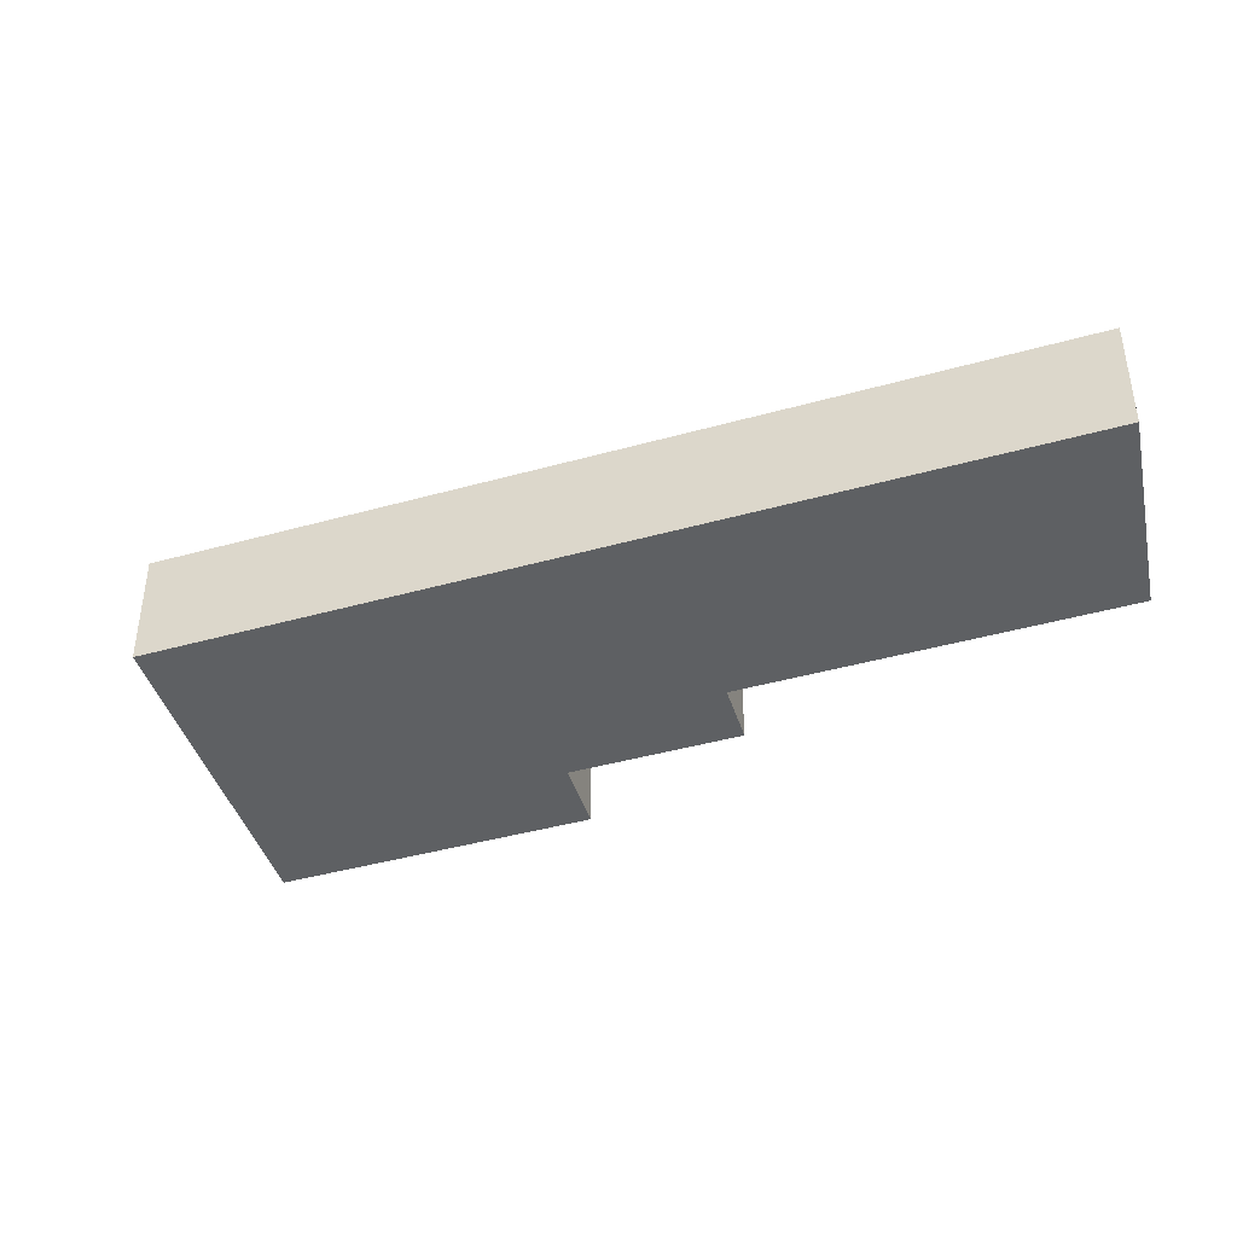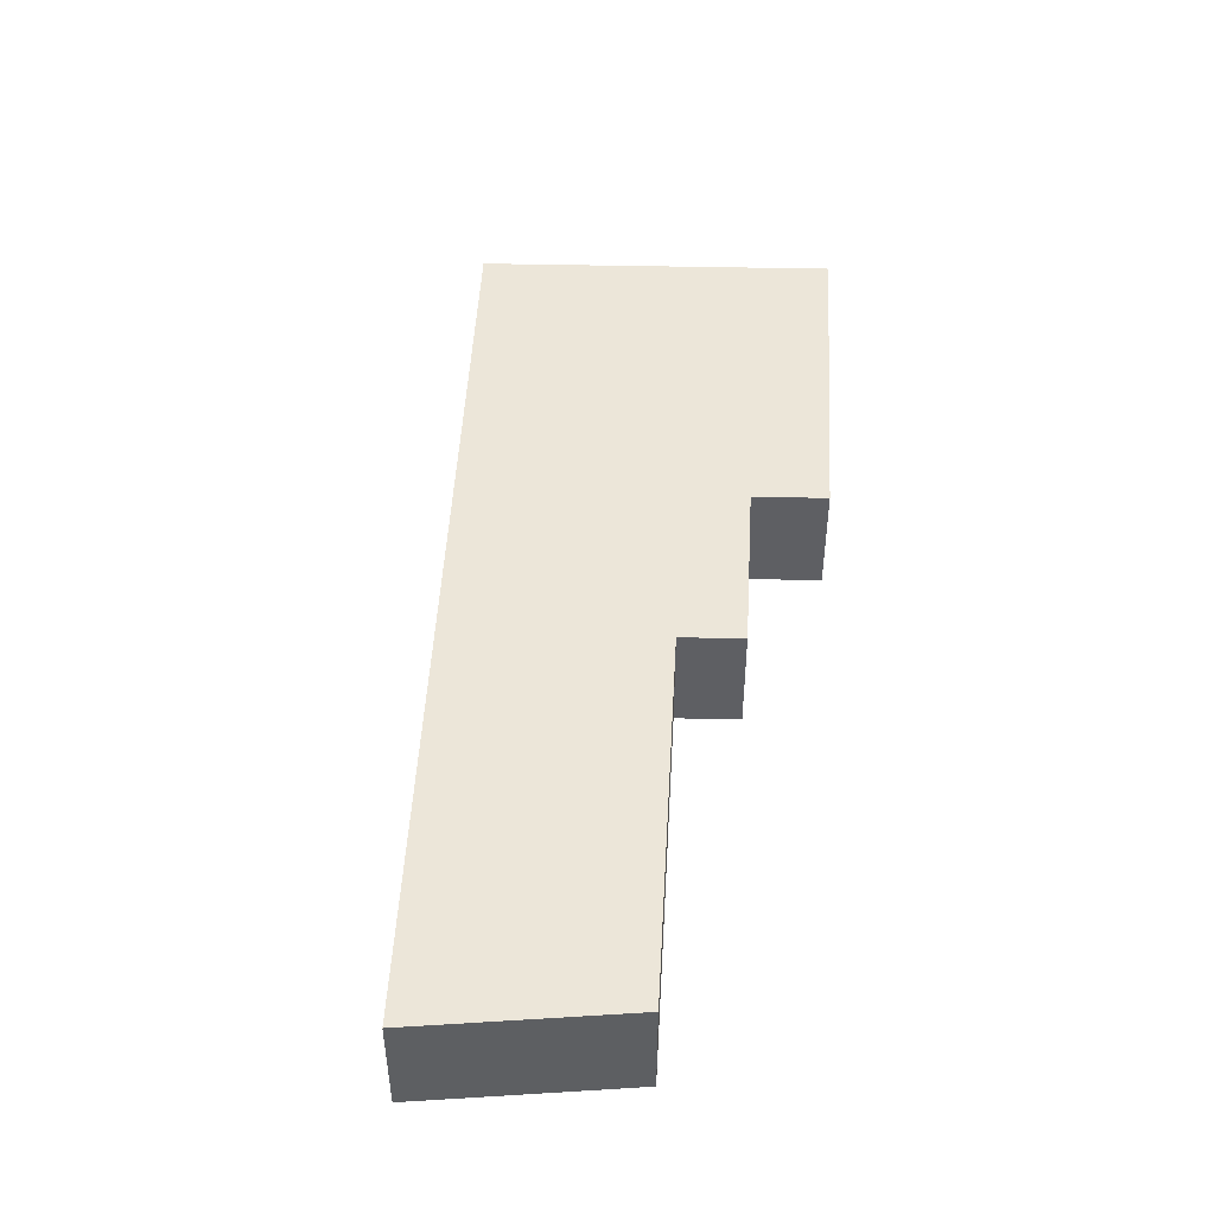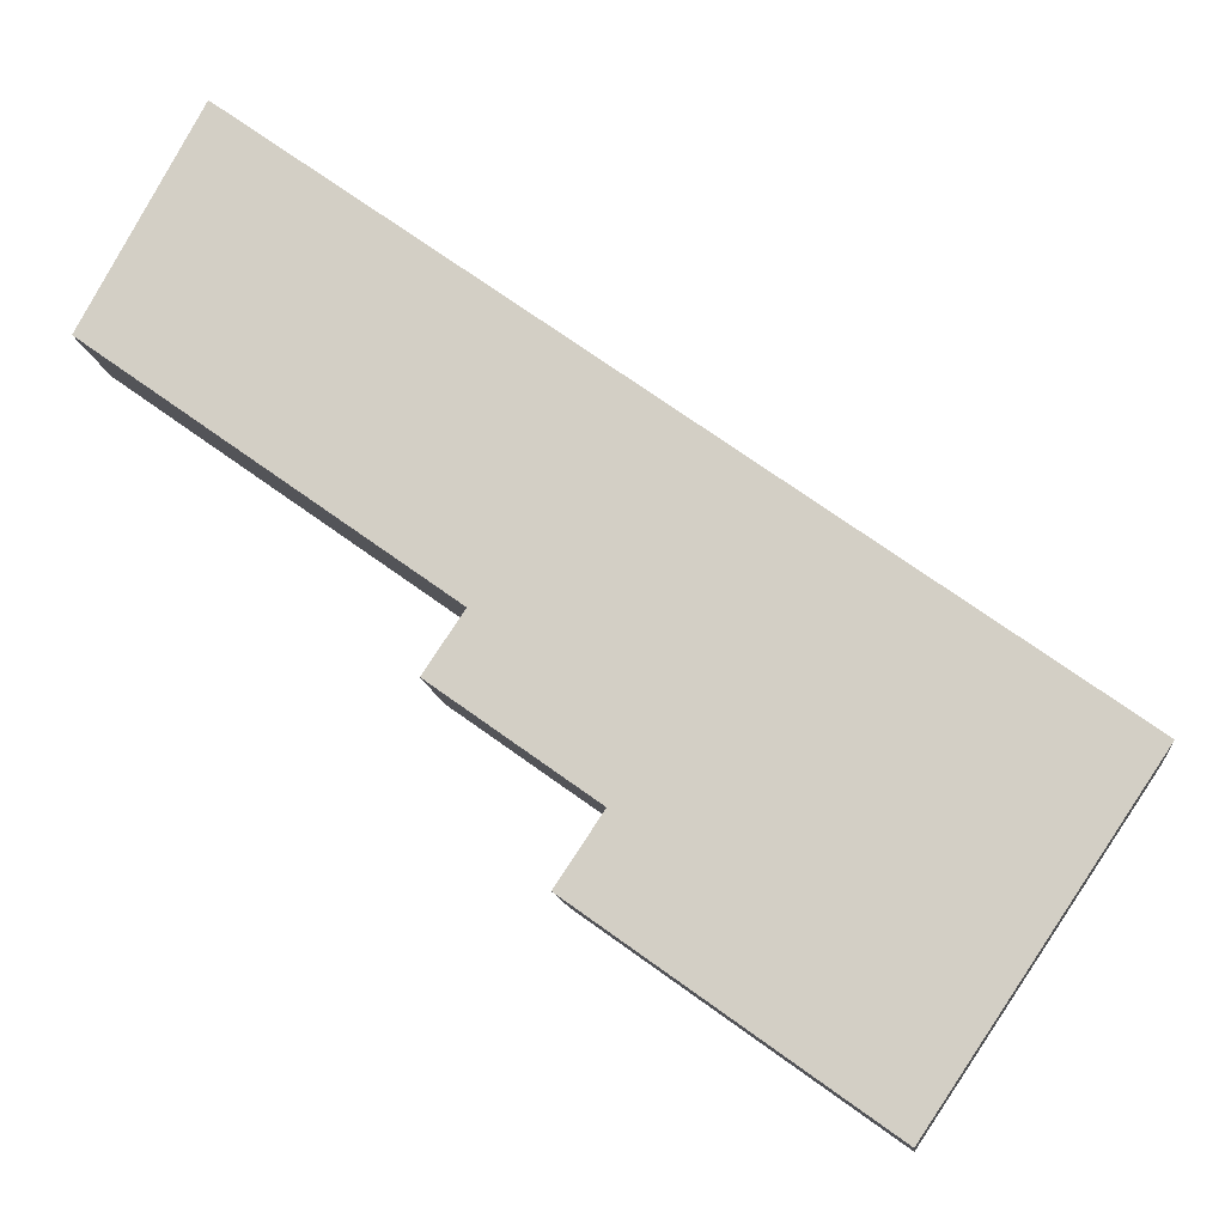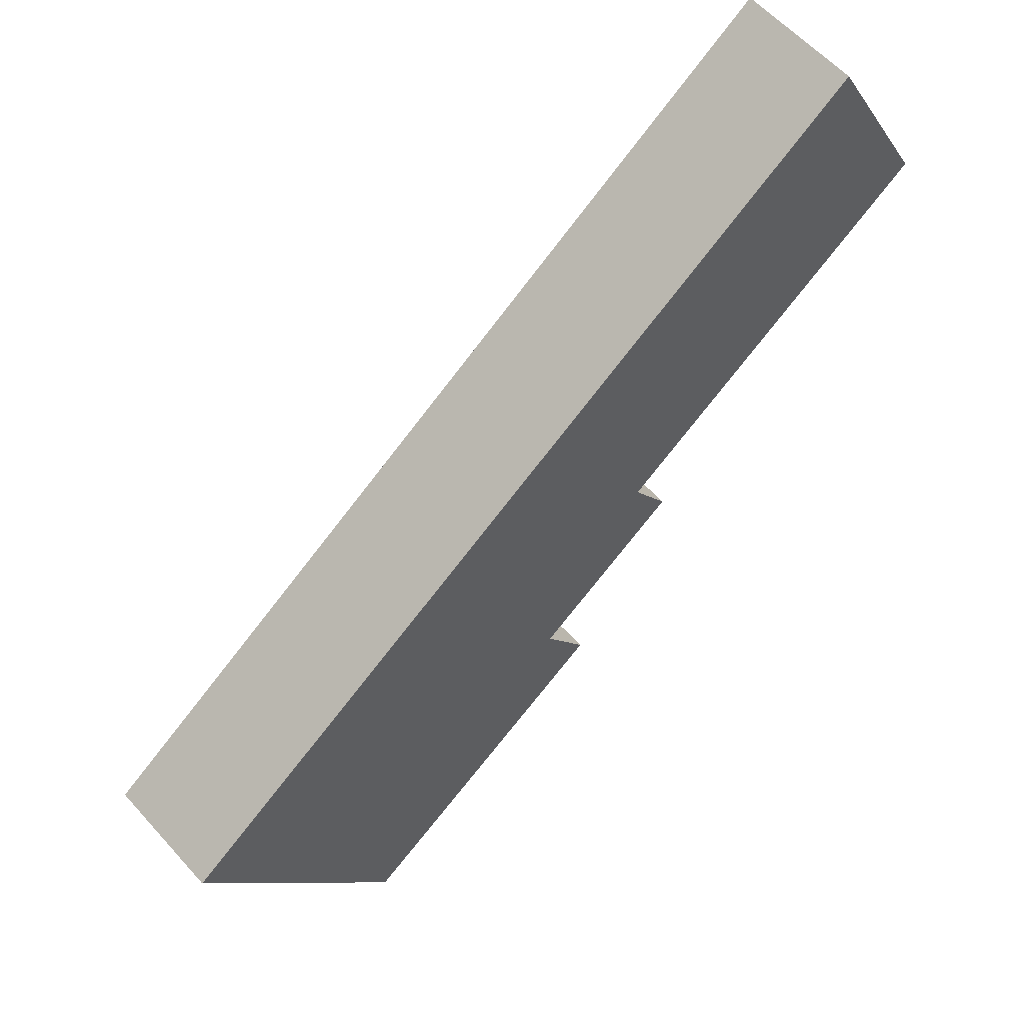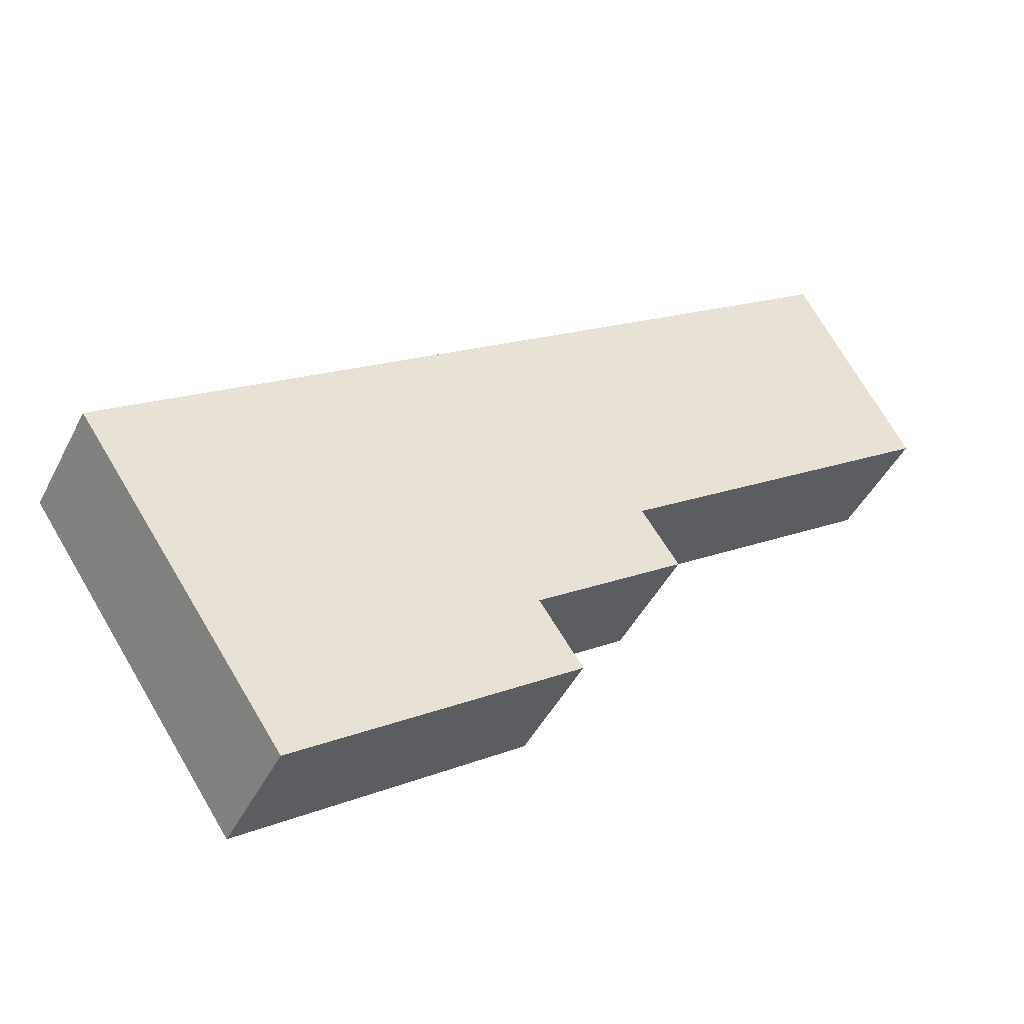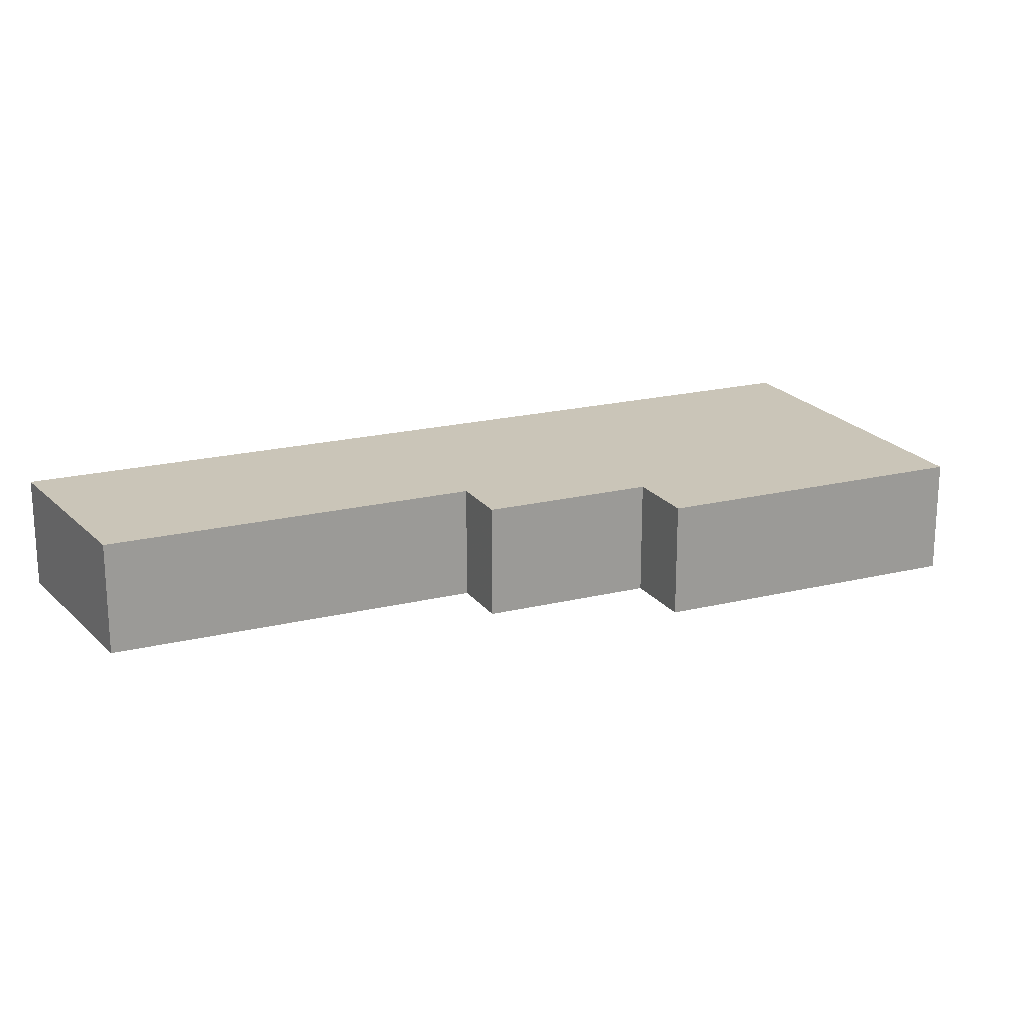
<metadata>
{"format":"obj","ext":"obj","renderer":"f3d","projection":"perspective","resolution":1024,"background":"white","views":[{"elev":-42.5,"azim":-17.0,"up":"+Y"},{"elev":49.1,"azim":57.6,"up":"+Y"},{"elev":-11.7,"azim":-174.2,"up":"+Z"},{"elev":57.9,"azim":-41.2,"up":"+Z"},{"elev":-44.7,"azim":-25.5,"up":"+Z"},{"elev":20.3,"azim":120.5,"up":"+Y"}]}
</metadata>
<code>
v 6.171 -0.147 -3.121
v 6.121 -0.147 -3.178
v 6.077 -0.147 -3.111
v 6.18 -0.147 -3.135
v 6.195 -0.147 -3.086
v 6.203 -0.147 -3.098
v 6.243 -0.147 -2.992
v 6.266 -0.147 -3.035
v 6.077 -0.1733 -3.111
v 6.121 -0.1733 -3.178
v 6.171 -0.1733 -3.121
v 6.18 -0.1733 -3.135
v 6.195 -0.1733 -3.086
v 6.203 -0.1733 -3.098
v 6.243 -0.1733 -2.992
v 6.266 -0.1733 -3.035
v 6.243 -0.1733 -2.992
v 6.266 -0.1733 -3.035
v 6.266 -0.147 -3.035
v 6.243 -0.147 -2.992
v 6.077 -0.1733 -3.111
v 6.243 -0.1733 -2.992
v 6.243 -0.147 -2.992
v 6.077 -0.147 -3.111
v 6.121 -0.1733 -3.178
v 6.077 -0.1733 -3.111
v 6.077 -0.147 -3.111
v 6.121 -0.147 -3.178
v 6.18 -0.1733 -3.135
v 6.121 -0.1733 -3.178
v 6.121 -0.147 -3.178
v 6.18 -0.147 -3.135
v 6.171 -0.1733 -3.121
v 6.18 -0.1733 -3.135
v 6.18 -0.147 -3.135
v 6.171 -0.147 -3.121
v 6.203 -0.1733 -3.098
v 6.171 -0.1733 -3.121
v 6.171 -0.147 -3.121
v 6.203 -0.147 -3.098
v 6.195 -0.1733 -3.086
v 6.203 -0.1733 -3.098
v 6.203 -0.147 -3.098
v 6.195 -0.147 -3.086
v 6.266 -0.1733 -3.035
v 6.195 -0.1733 -3.086
v 6.195 -0.147 -3.086
v 6.266 -0.147 -3.035
f 1 2 3
f 1 4 2
f 5 1 3
f 6 1 5
f 5 3 7
f 8 5 7
f 9 10 11
f 12 11 10
f 9 11 13
f 14 13 11
f 15 9 13
f 16 15 13
f 17 18 19
f 17 19 20
f 21 22 23
f 21 23 24
f 25 26 27
f 25 27 28
f 29 30 31
f 29 31 32
f 33 34 35
f 33 35 36
f 37 38 39
f 37 39 40
f 41 42 43
f 41 43 44
f 45 46 47
f 45 47 48

</code>
